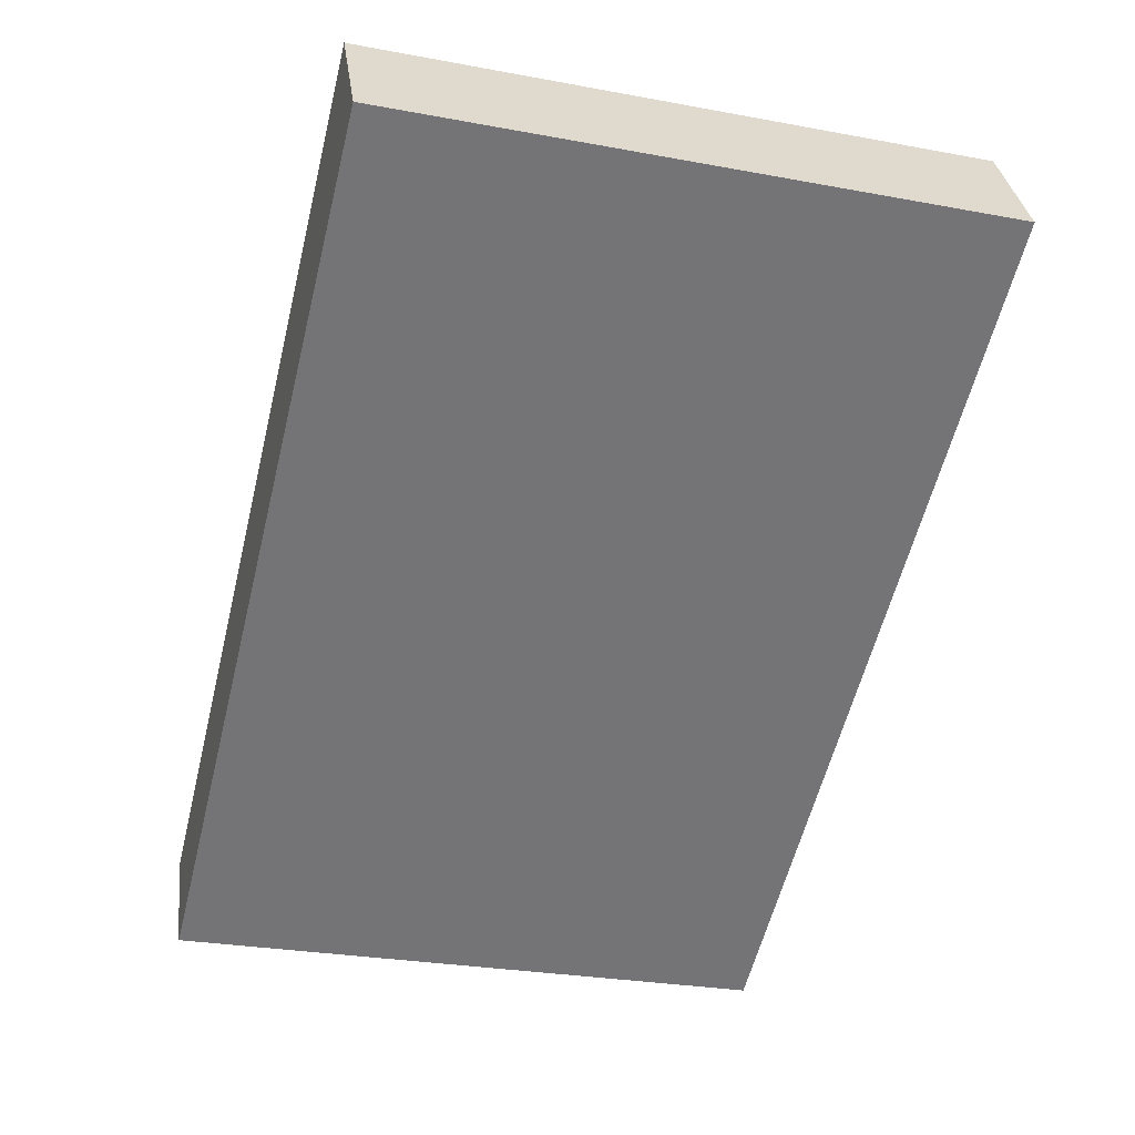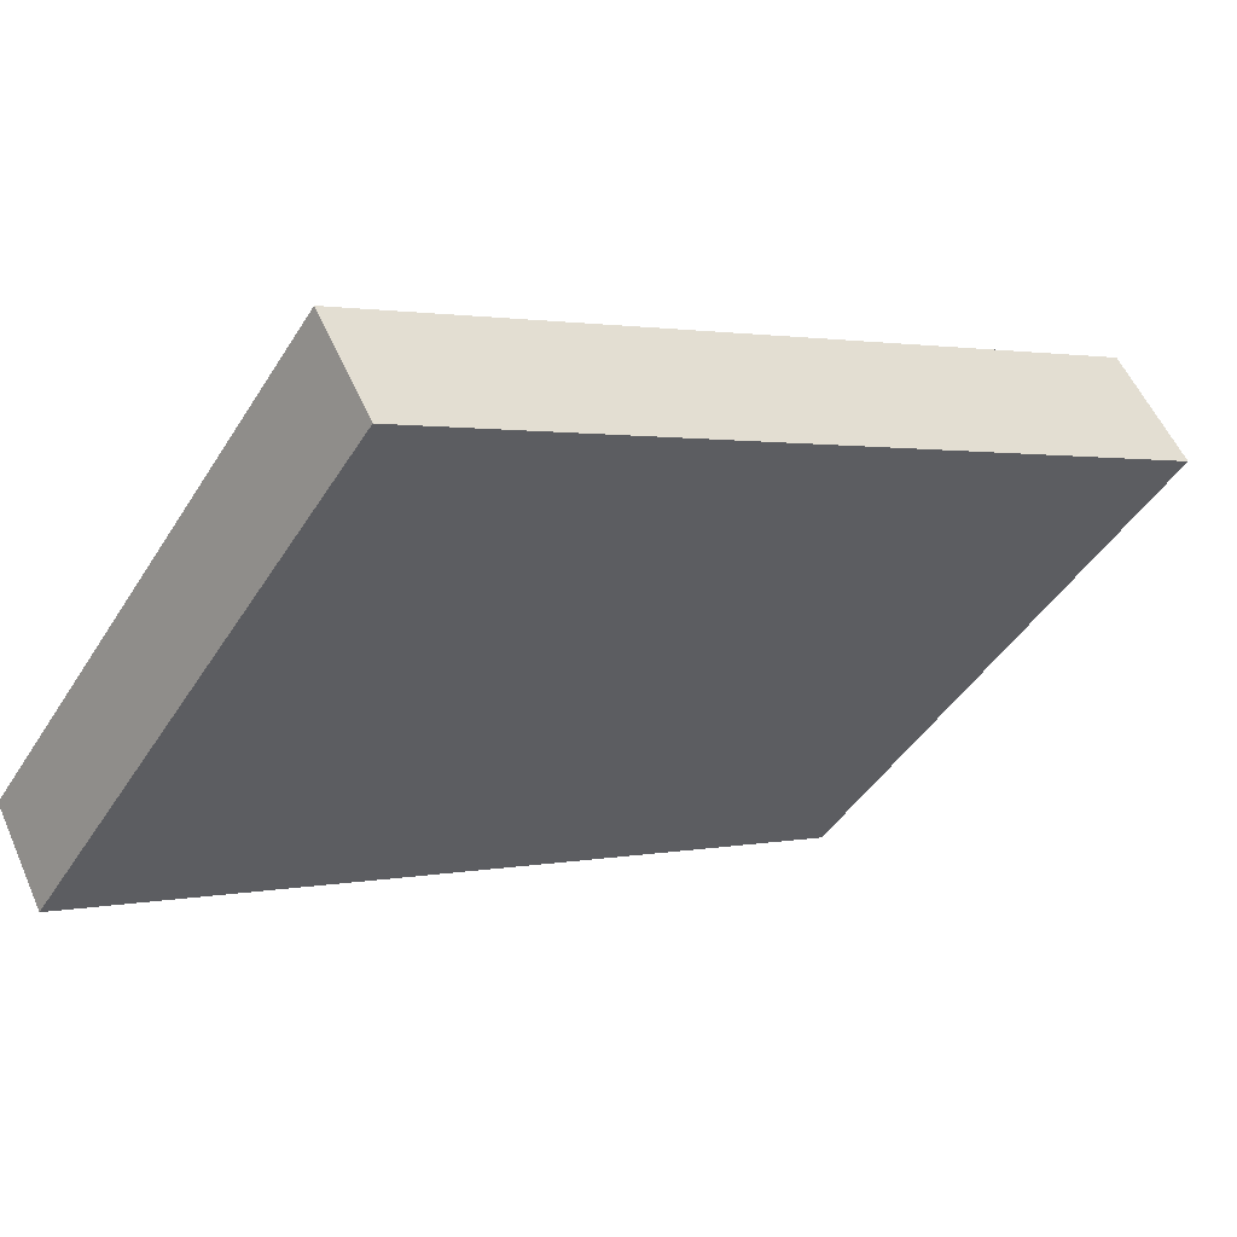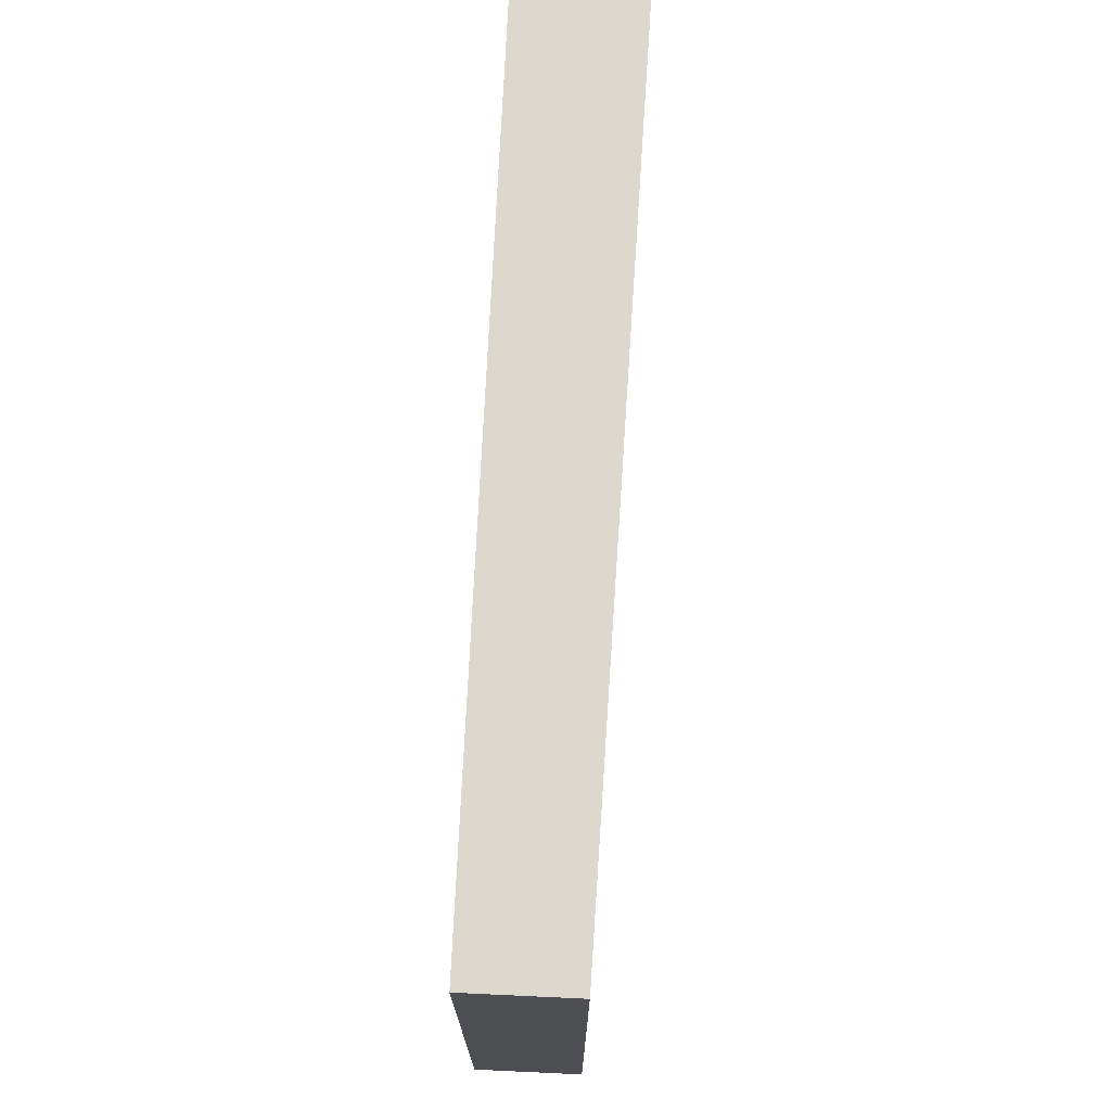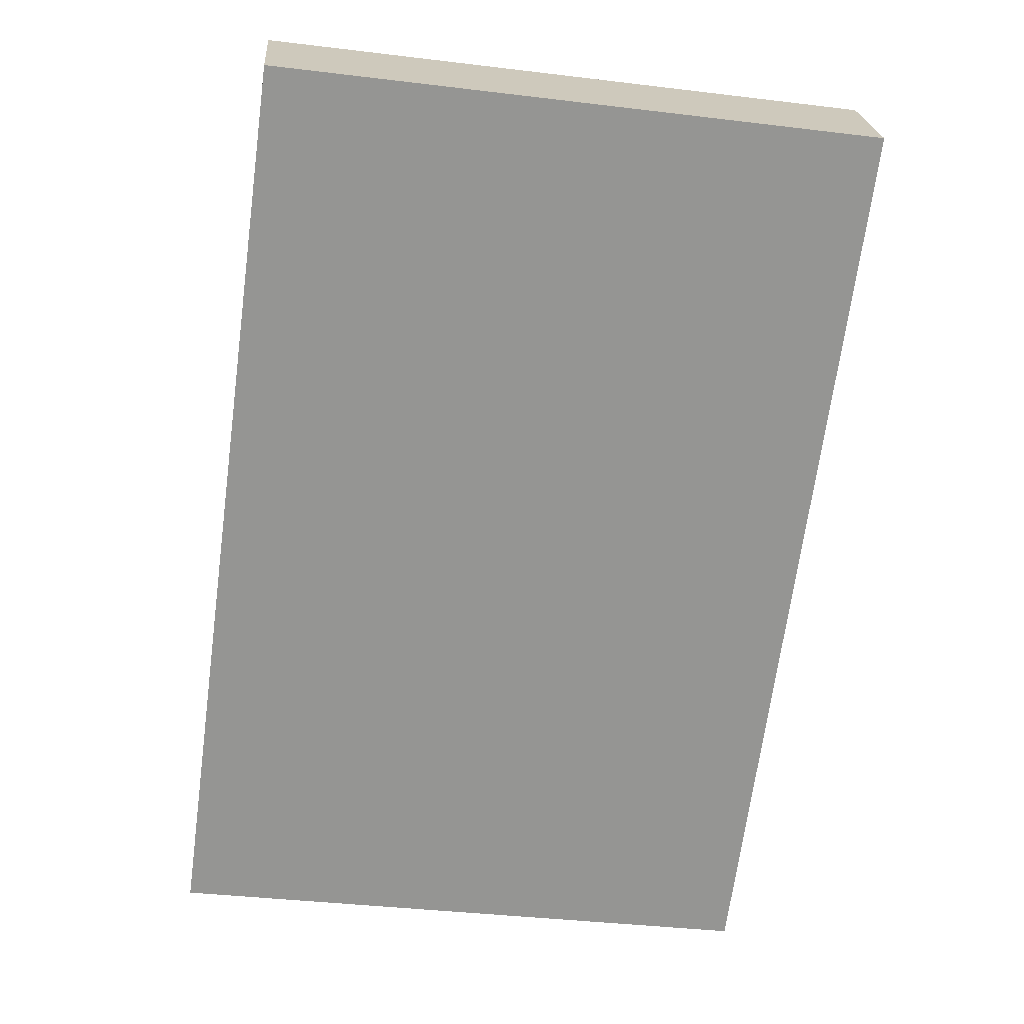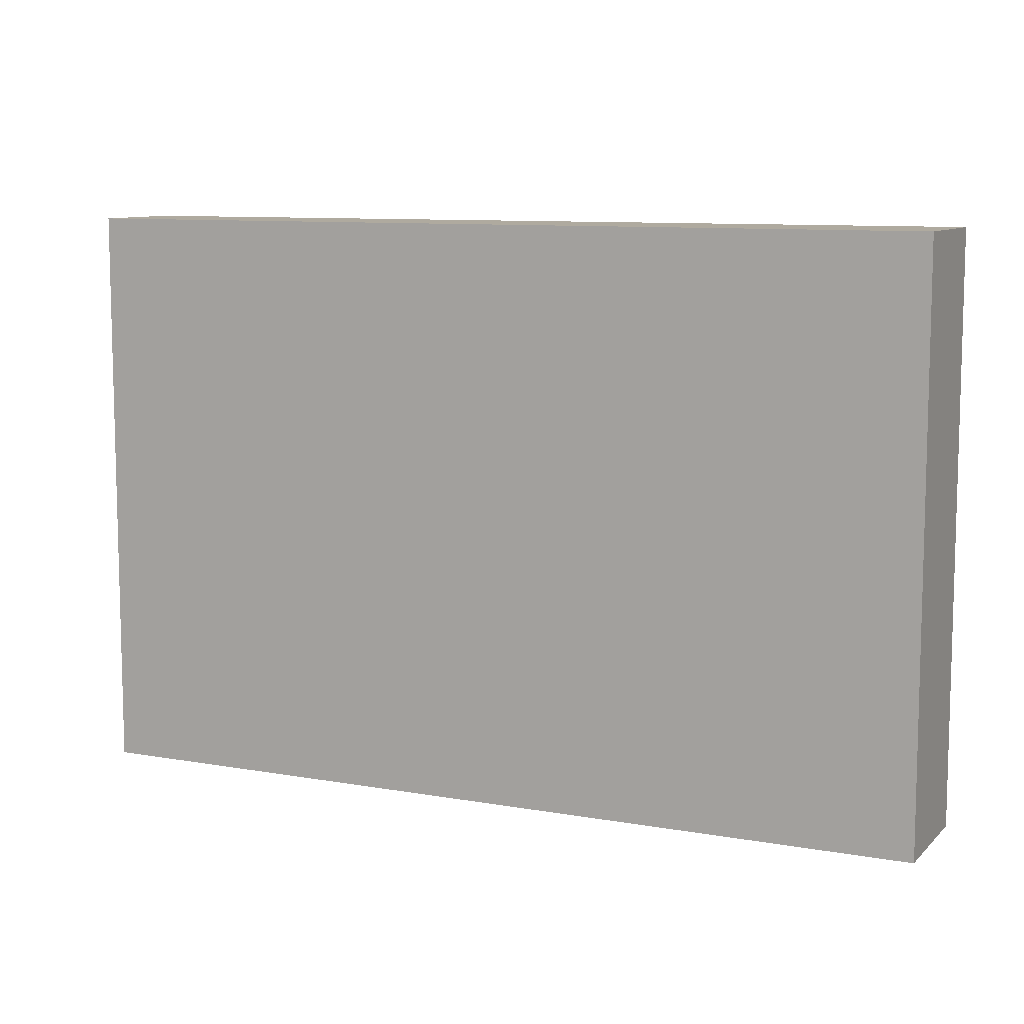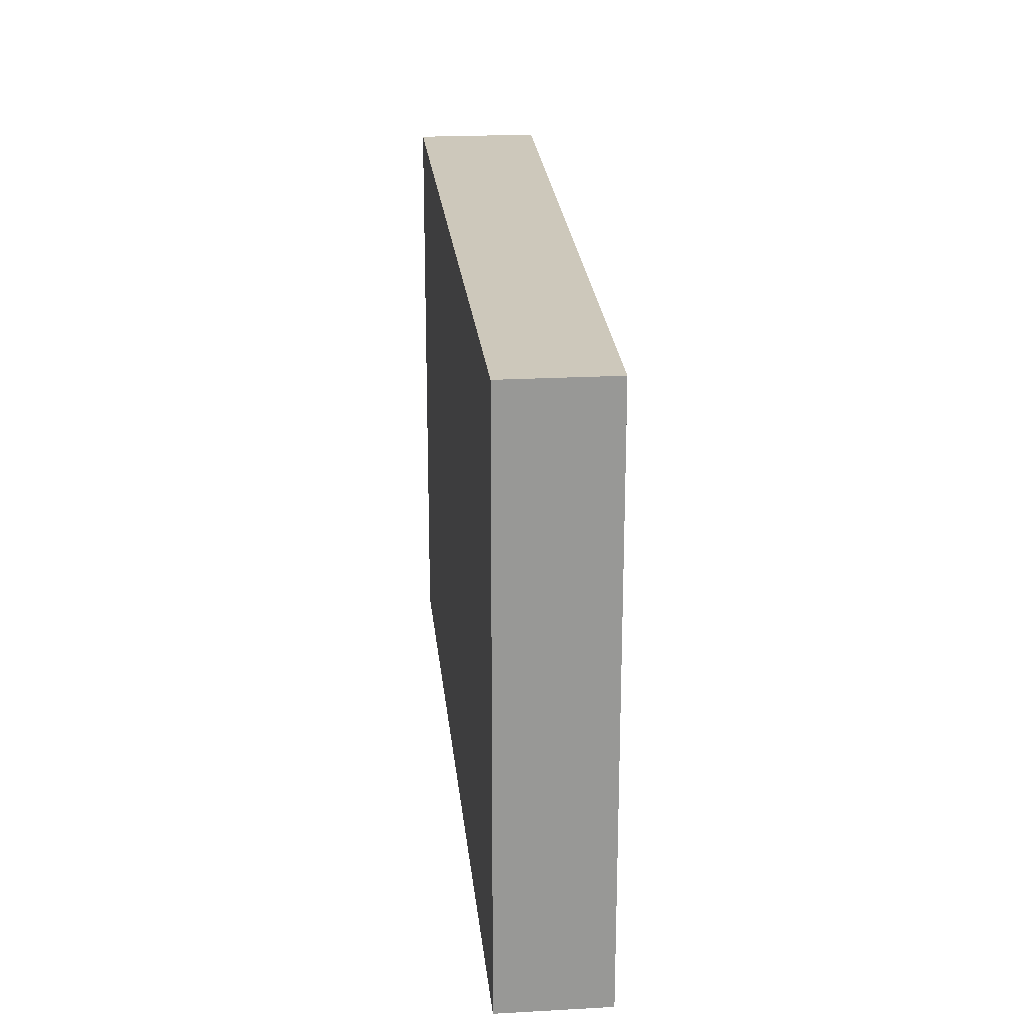
<metadata>
{"format":"obj","ext":"obj","renderer":"f3d","projection":"perspective","resolution":1024,"background":"white","views":[{"elev":-27.8,"azim":74.2,"up":"+Z"},{"elev":-46.3,"azim":-30.7,"up":"+Z"},{"elev":72.1,"azim":-116.3,"up":"+Y"},{"elev":-38.3,"azim":81.3,"up":"+Z"},{"elev":9.4,"azim":-4.7,"up":"+Y"},{"elev":21.9,"azim":-124.5,"up":"+Y"}]}
</metadata>
<code>
v  0 3.769 2.308e-16
v  5.352 3.769 2.17
v  0.335 3.769 -0.606
v  4.957 3.769 2.873
v  0.335 3.711e-17 -0.606
v  0 0 0
v  4.957 -1.759e-16 2.873
v  5.352 -1.329e-16 2.17
g defaultobject
f 1 2 3
f 2 1 4
f 5 1 3
f 1 5 6
f 6 4 1
f 4 6 7
f 7 2 4
f 2 7 8
f 8 3 2
f 3 8 5
f 8 6 5
f 6 8 7

</code>
